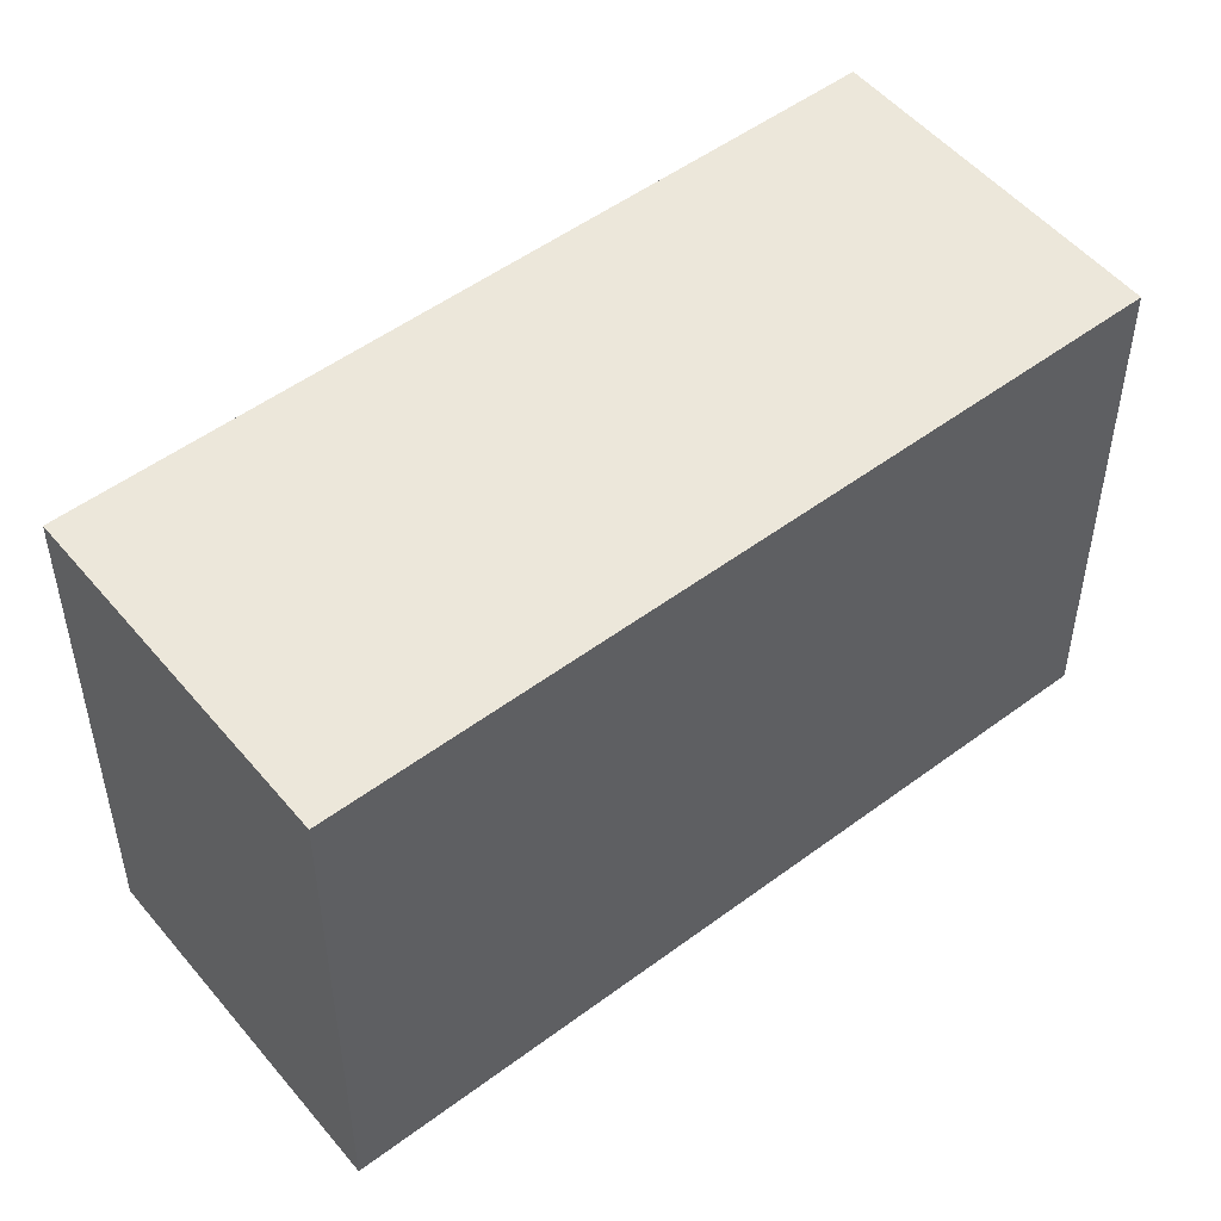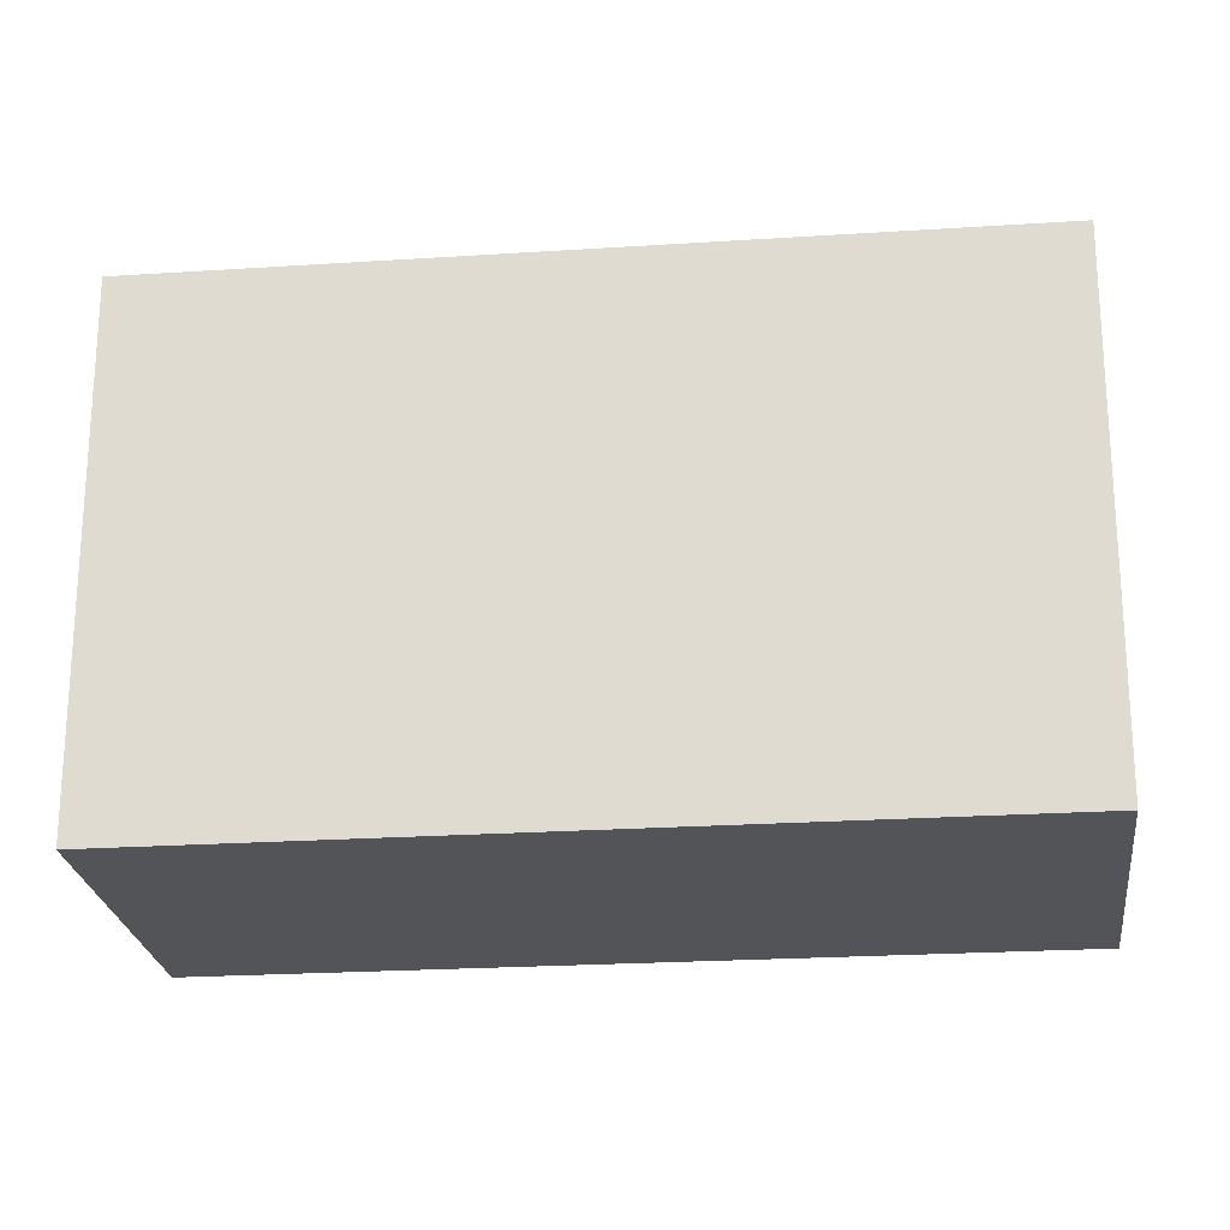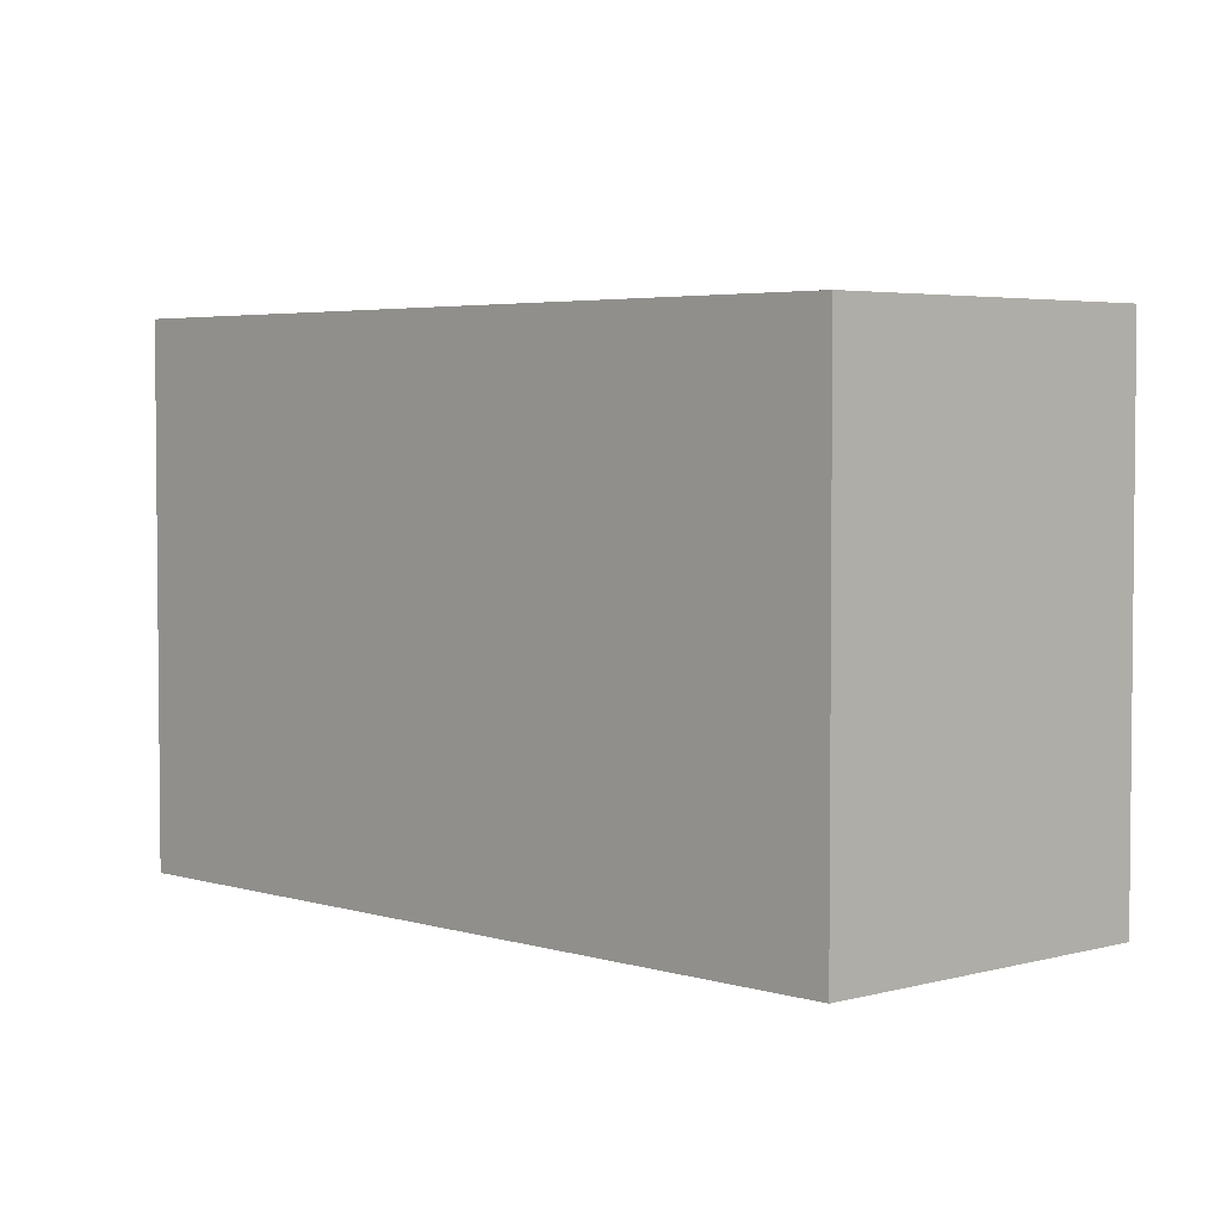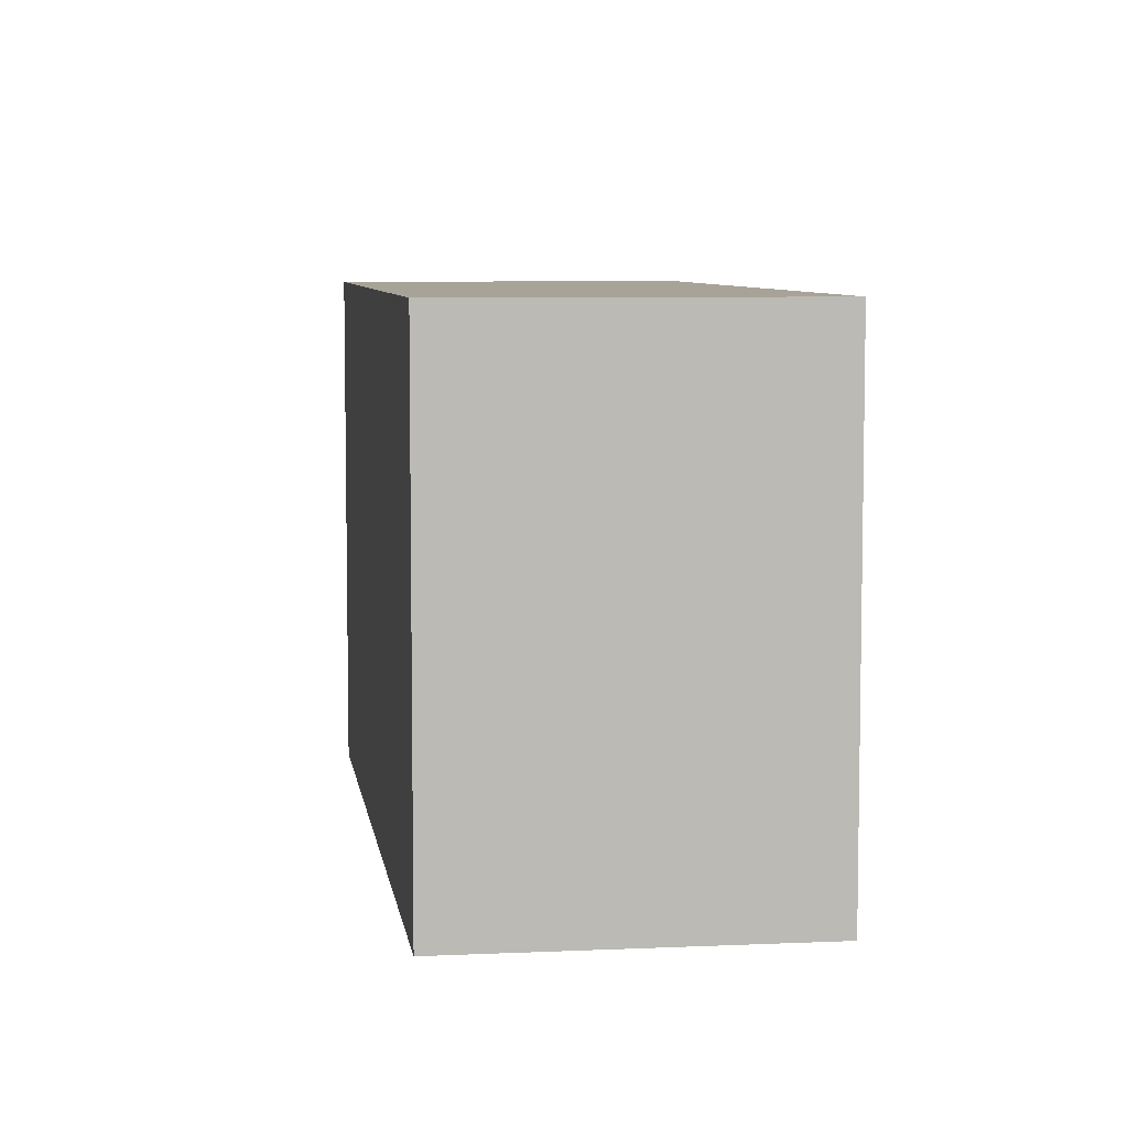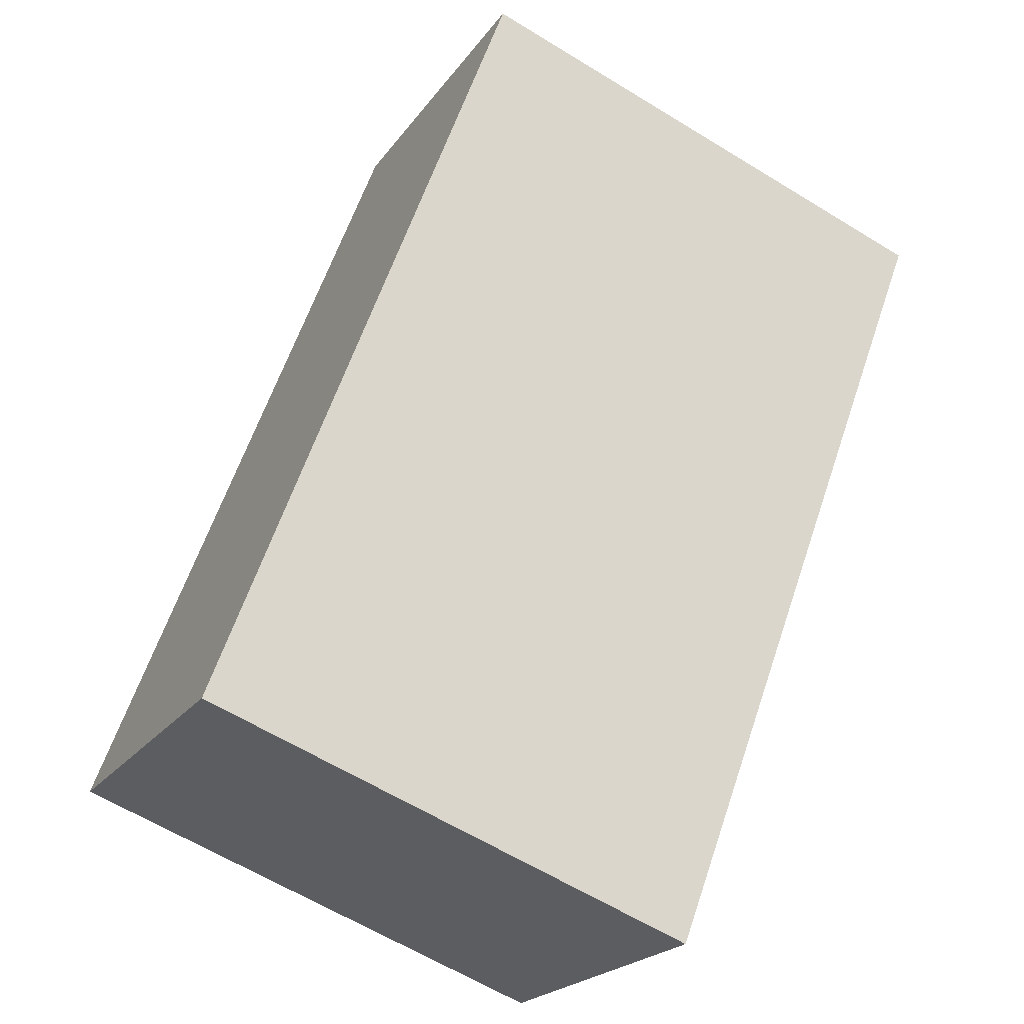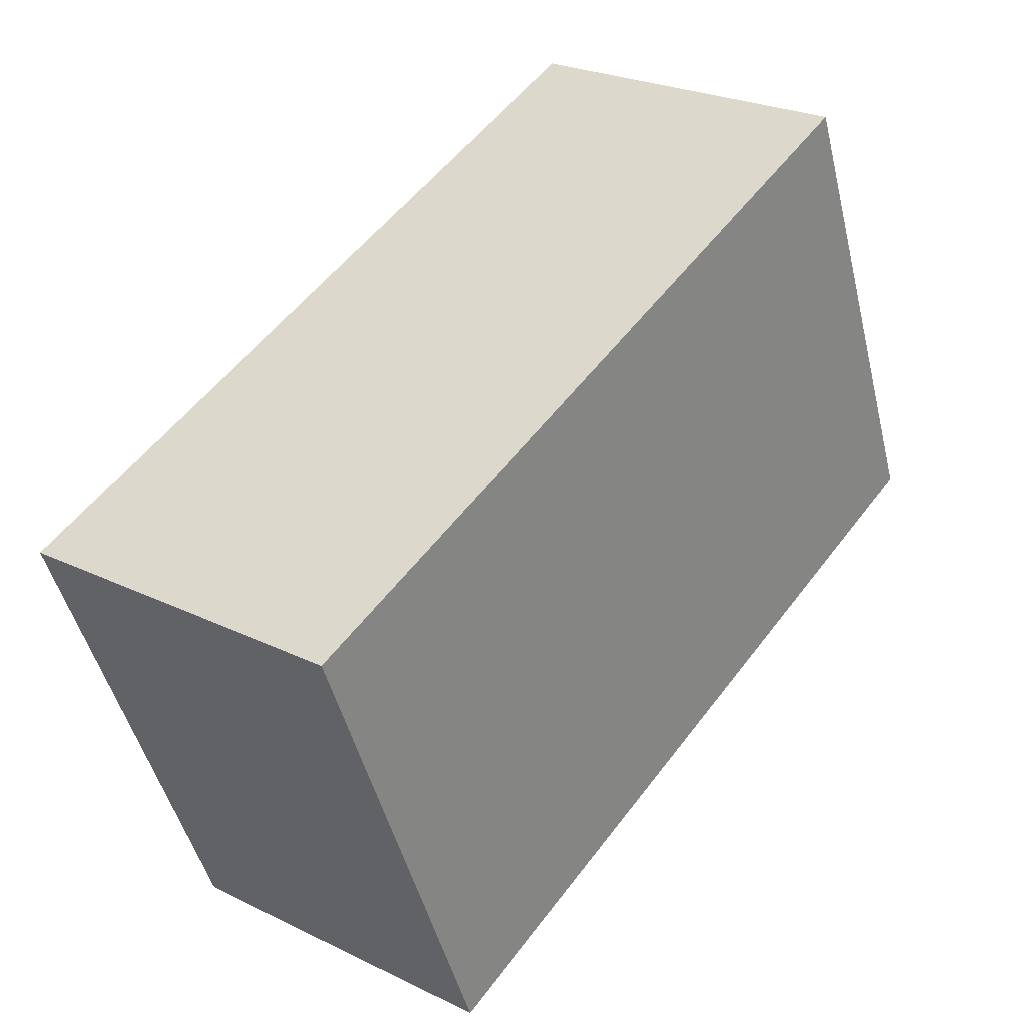
<metadata>
{"format":"obj","ext":"obj","renderer":"f3d","projection":"perspective","resolution":1024,"background":"white","views":[{"elev":51.5,"azim":-92.1,"up":"+Y"},{"elev":-23.4,"azim":133.1,"up":"+Y"},{"elev":3.8,"azim":173.0,"up":"+Y"},{"elev":6.9,"azim":28.9,"up":"+Y"},{"elev":-62.2,"azim":58.1,"up":"+Z"},{"elev":-47.5,"azim":13.6,"up":"+Z"}]}
</metadata>
<code>
v  1.774 3.15 -1.302
v  3.084 3.15 4.097
v  4.838 3.15 2.799
v  1.473 3.15 1.957
v  0 3.15 1.929e-16
v  3.084 -2.509e-16 4.097
v  4.838 -1.714e-16 2.799
v  1.774 7.972e-17 -1.302
v  0 0 0
v  1.473 -1.198e-16 1.957
g defaultobject
f 1 2 3
f 2 1 4
f 4 1 5
f 6 3 2
f 3 6 7
f 7 1 3
f 1 7 8
f 8 5 1
f 5 8 9
f 4 6 2
f 6 4 5
f 6 5 10
f 10 5 9
f 6 8 7
f 8 6 10
f 8 10 9

</code>
